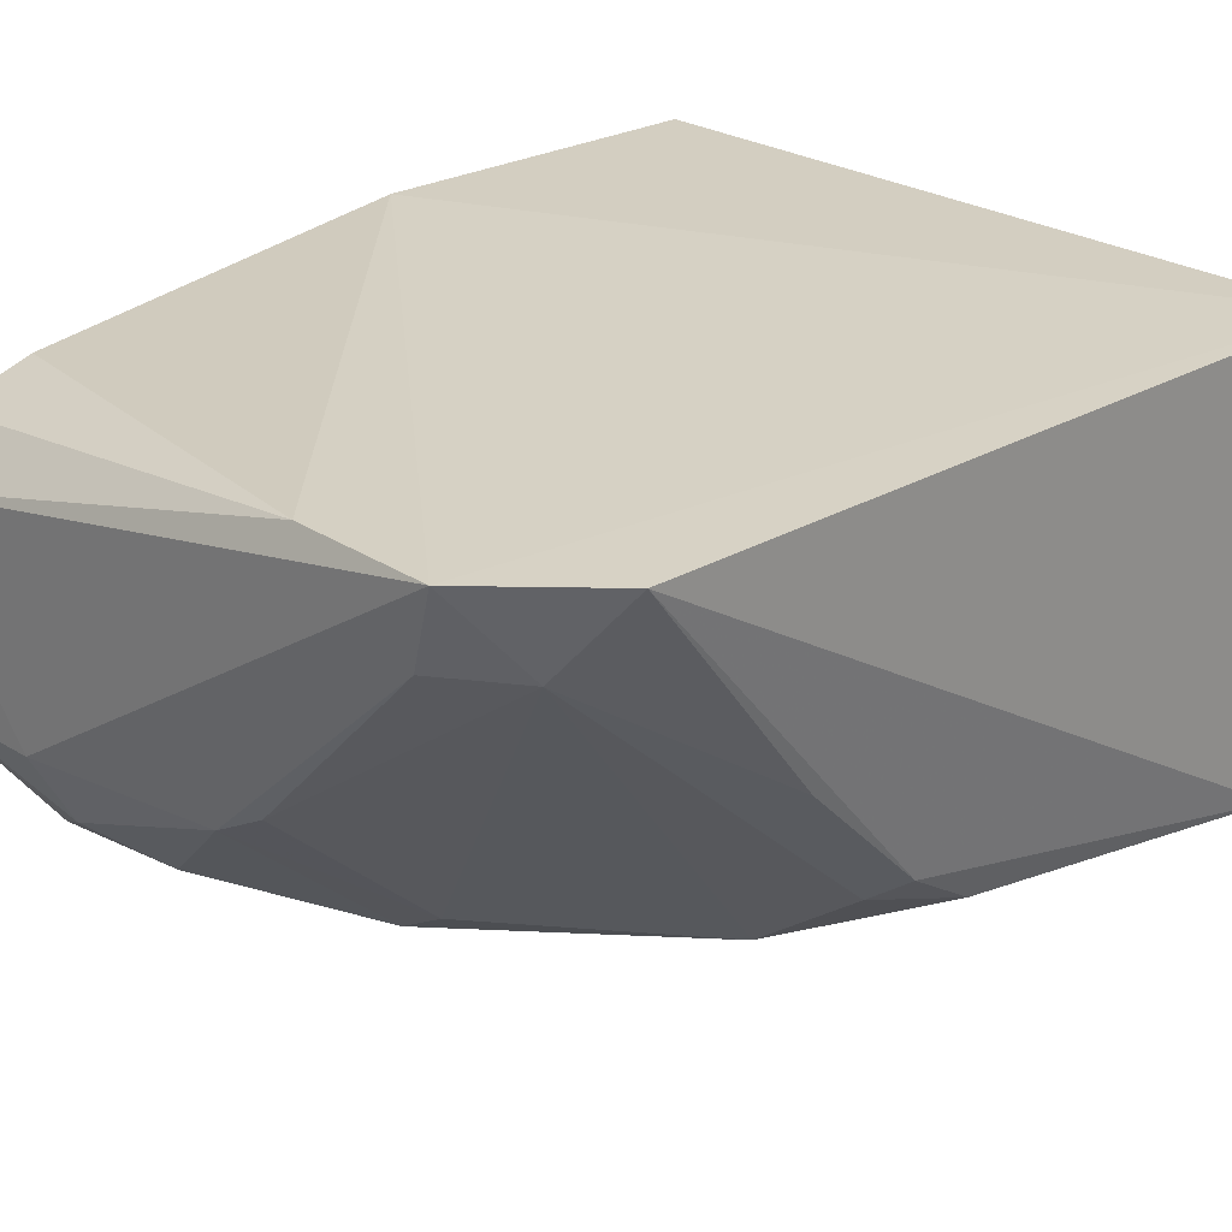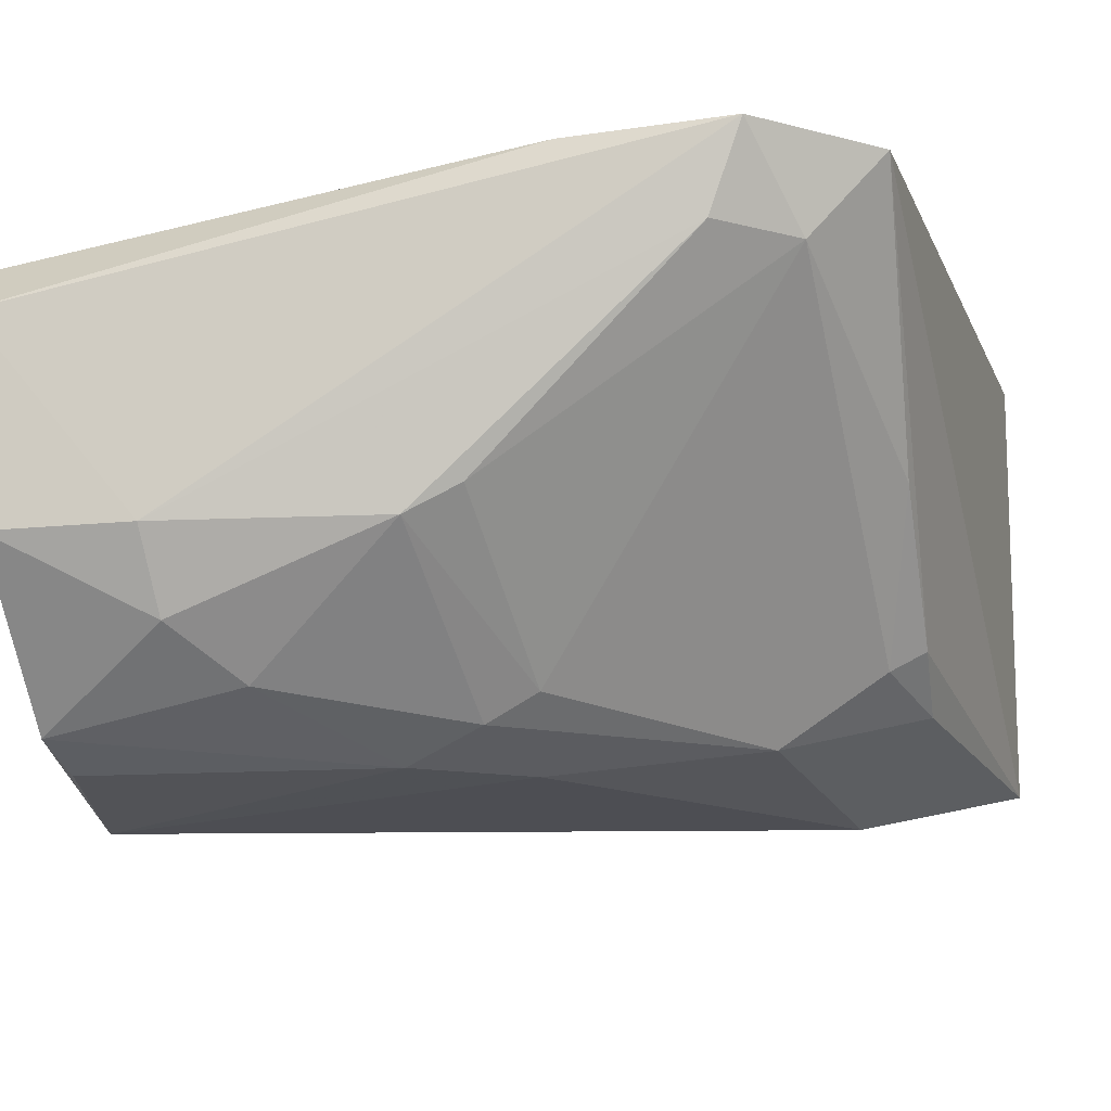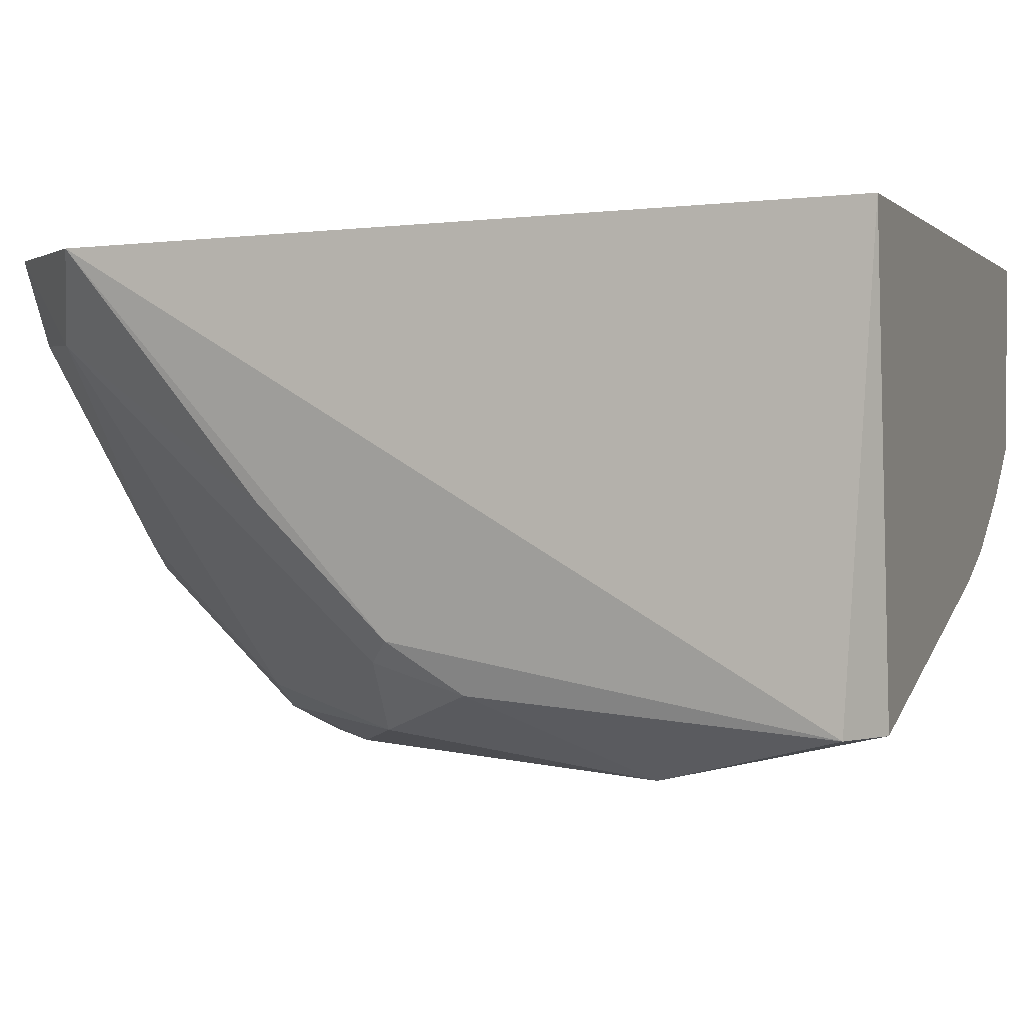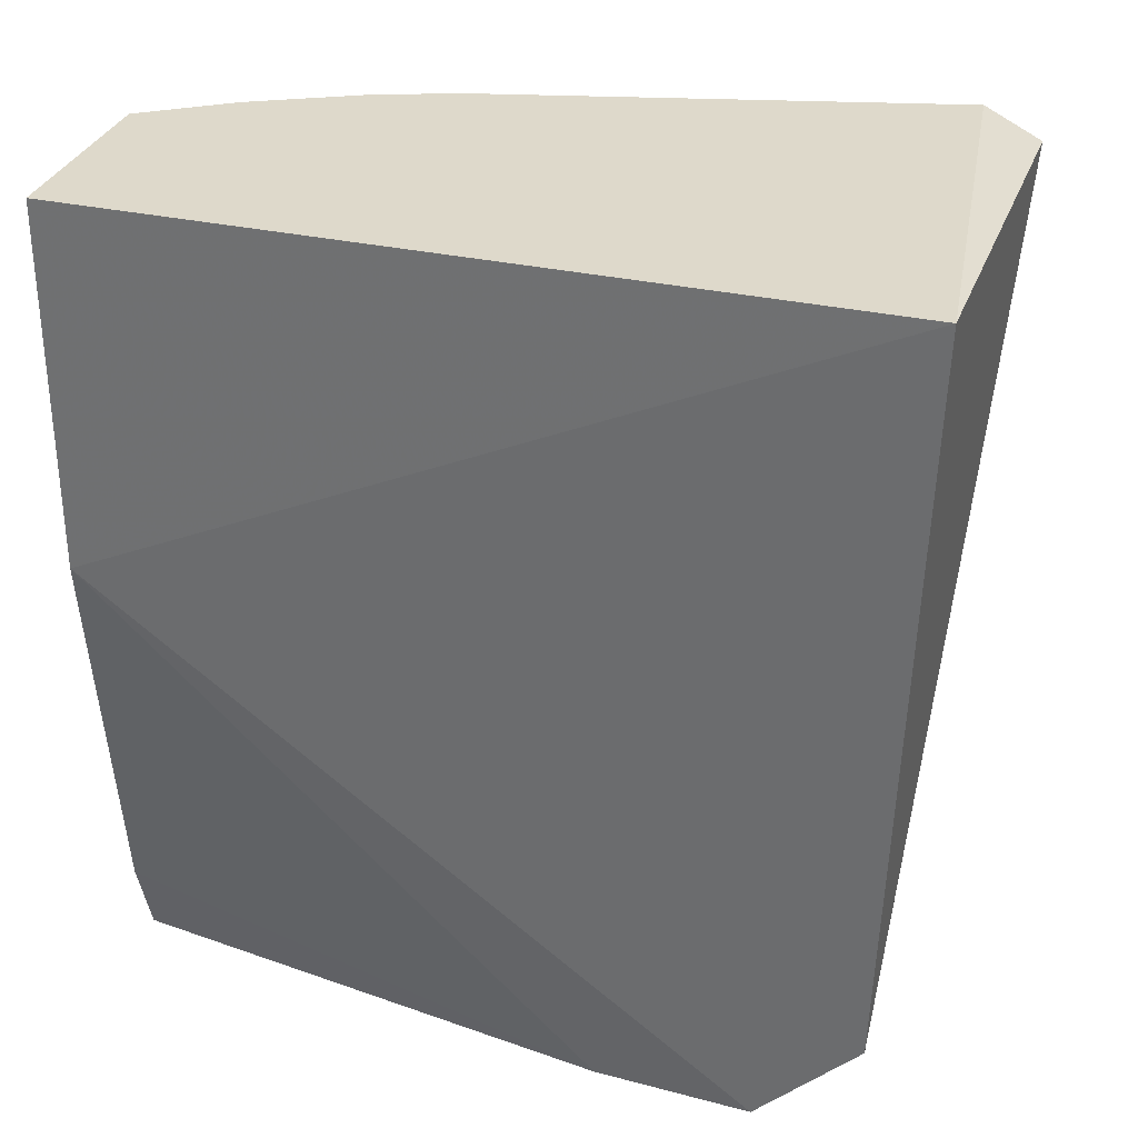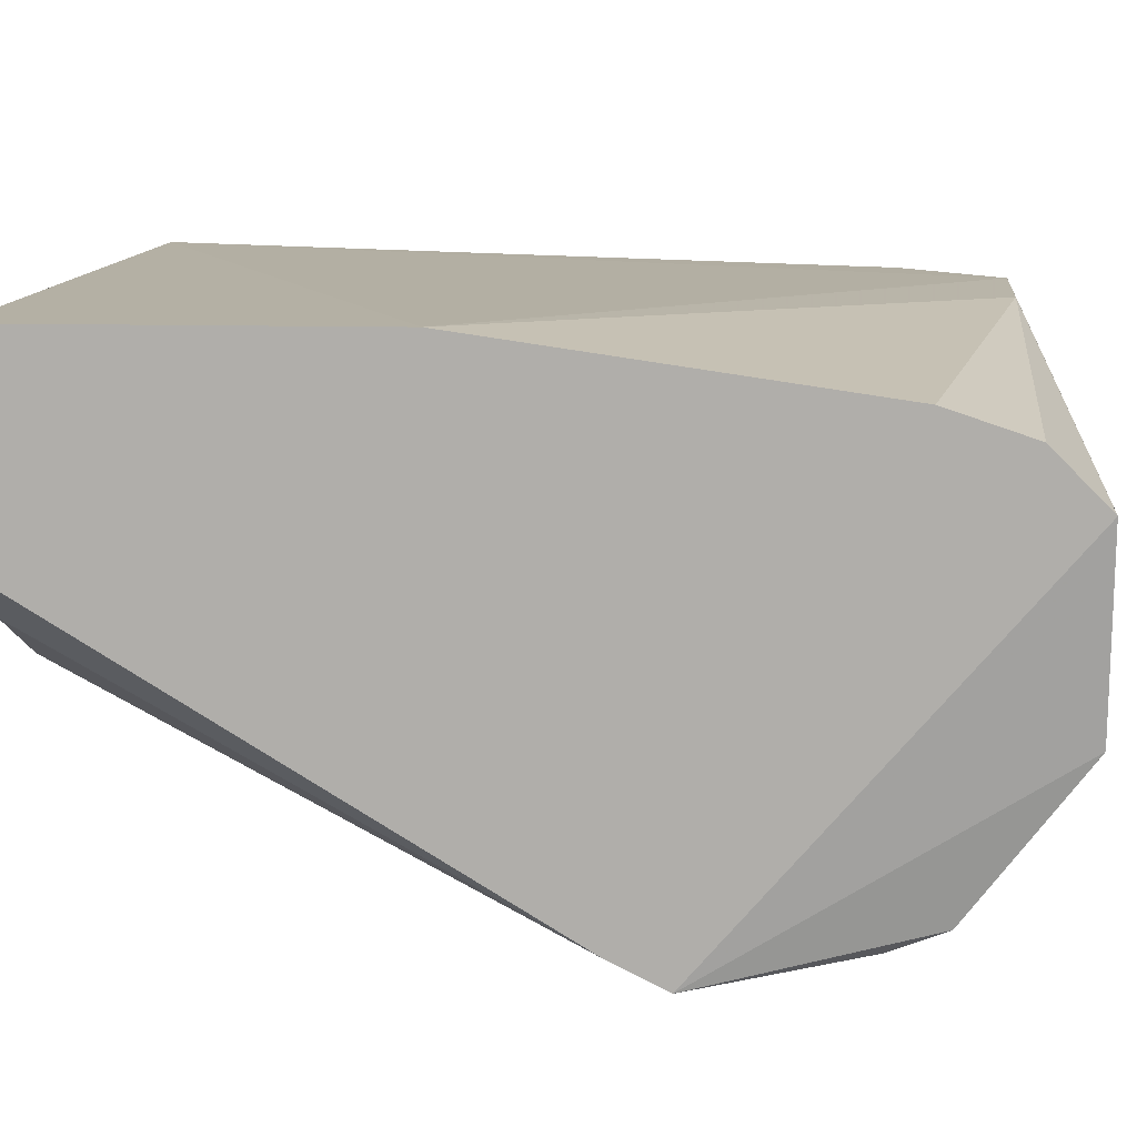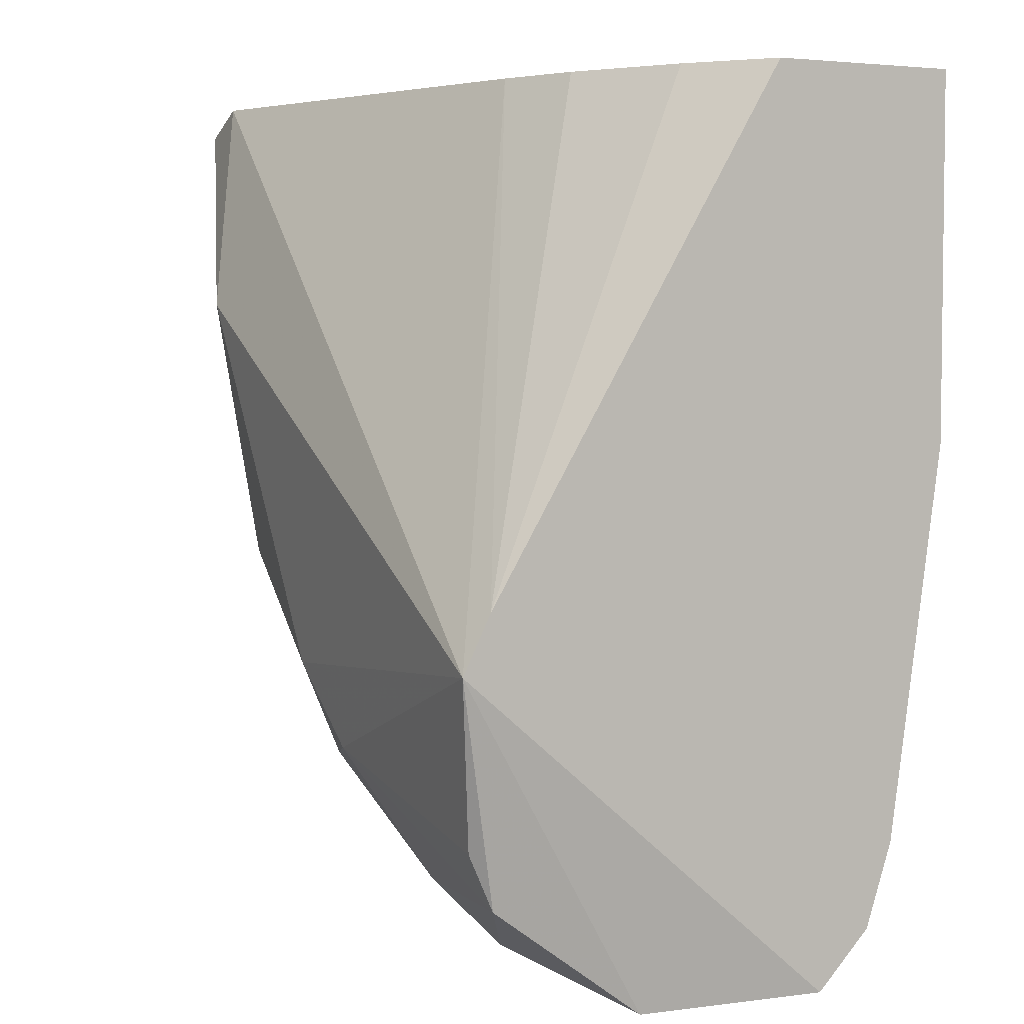
<metadata>
{"format":"obj","ext":"obj","renderer":"f3d","projection":"perspective","resolution":1024,"background":"white","views":[{"elev":25.3,"azim":-133.2,"up":"+Y"},{"elev":-14.1,"azim":-165.8,"up":"+Y"},{"elev":0.7,"azim":-71.1,"up":"+Y"},{"elev":31.7,"azim":-162.5,"up":"+Z"},{"elev":11.4,"azim":94.1,"up":"+Y"},{"elev":4.3,"azim":61.1,"up":"+Z"}]}
</metadata>
<code>
v 0 -0.9479 -0.7531
v 0.4444 -0.4128 0.03175
v 0.4444 -0.635 0.03175
v -0.4444 -0.4128 0.03175
v 0.4444 -0.508 -0.9205
v -0.2937 -0.4353 -0.9474
v -0.4444 -0.9205 -4.4e-05
v 0.4444 -1.016 -0.6031
v 0.4183 -0.7889 -0.9851
v -0.3955 -0.7002 -0.6192
v 0.1269 -0.7936 0.03175
v -0.4118 -0.4349 -0.8303
v 0.4444 -0.4128 -0.381
v -0.2452 -0.9459 -0.5328
v -0.02788 -0.7562 -0.9252
v 0.4076 -0.9618 -0.8559
v -0.3809 -0.9205 0.03175
v -0.2856 -0.9841 -0.2224
v 0.4444 -0.5715 -0.9841
v 0.08456 -0.9822 -0.7318
v -0.337 -0.5318 -0.8711
v -0.3873 -0.8941 -0.3953
v -0.116 -0.4389 -0.9416
v 0.2573 -0.8715 -0.9353
v 0.4444 -0.4763 -0.8252
v 0.2657 -0.7881 -0.9793
v 0.3491 -0.6985 0.03175
v -0.05411 -0.9174 -0.7492
v -0.02814 -0.9823 -0.6471
v -0.393 -0.8406 -0.4782
v 0.02856 -0.7858 -0.9359
v 0.195 -0.9233 -0.8683
v 0.2221 -0.7618 0.03175
v 0.4023 -0.9873 -0.7937
v -0.2581 -0.5279 -0.9367
v 0.4444 -0.9841 -0.5395
v -0.3569 -0.8653 -0.5057
f 22 30 37
f 3 2 4
f 2 3 5
f 5 3 8
f 3 4 11
f 4 6 12
f 7 4 12
f 4 2 13
f 2 5 13
f 6 4 13
f 9 8 16
f 4 7 17
f 11 4 17
f 8 11 17
f 17 7 18
f 8 17 18
f 5 8 19
f 8 9 19
f 12 6 21
f 10 12 21
f 14 18 22
f 18 7 22
f 6 13 23
f 5 19 23
f 19 6 23
f 9 16 24
f 13 5 25
f 5 23 25
f 23 13 25
f 6 19 26
f 19 9 26
f 9 24 26
f 3 11 27
f 1 14 28
f 14 21 28
f 21 15 28
f 14 1 29
f 8 18 29
f 18 14 29
f 1 20 29
f 20 8 29
f 7 12 30
f 12 10 30
f 22 7 30
f 26 24 31
f 1 28 31
f 28 15 31
f 20 1 32
f 16 20 32
f 24 16 32
f 1 31 32
f 31 24 32
f 27 11 33
f 16 8 34
f 20 16 34
f 8 20 34
f 21 6 35
f 15 21 35
f 6 26 35
f 31 15 35
f 26 31 35
f 8 3 36
f 11 8 36
f 3 27 36
f 33 11 36
f 27 33 36
f 10 21 37
f 21 14 37
f 14 22 37
f 30 10 37

</code>
